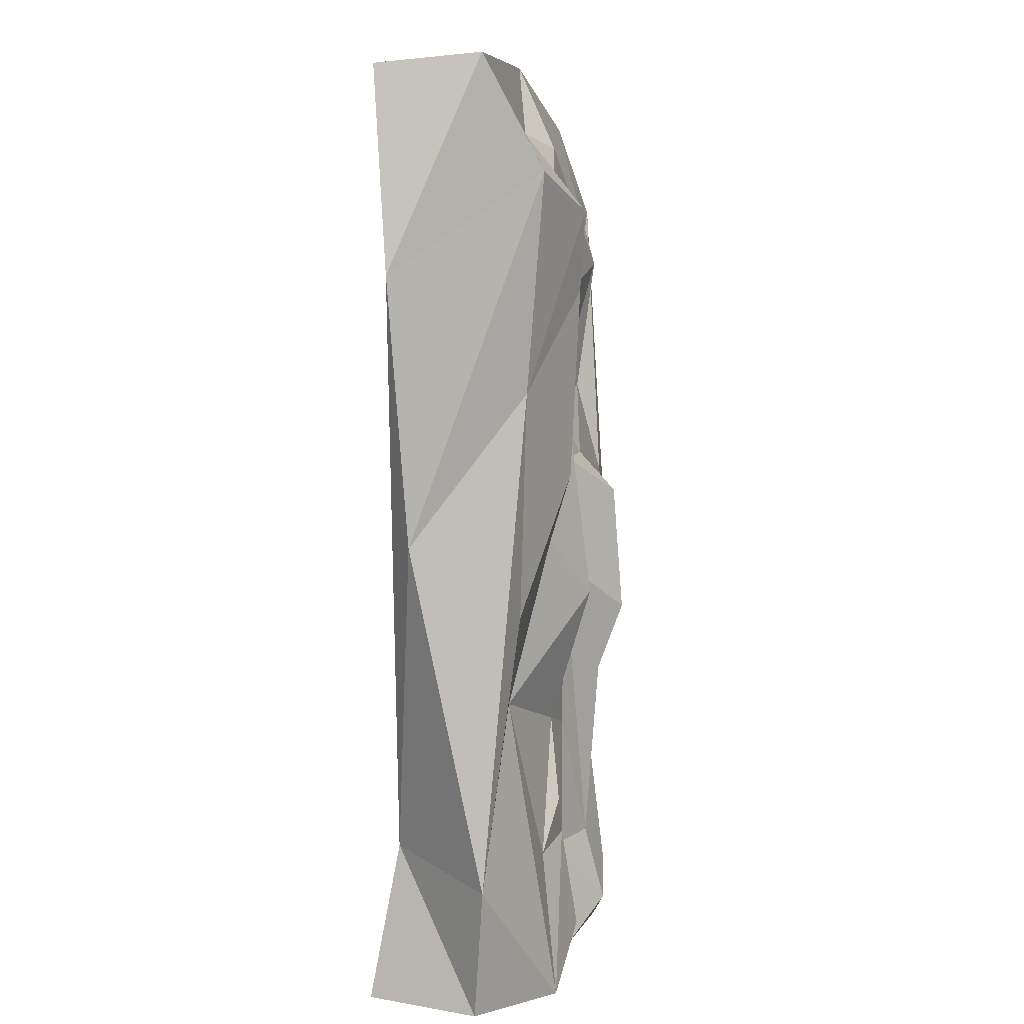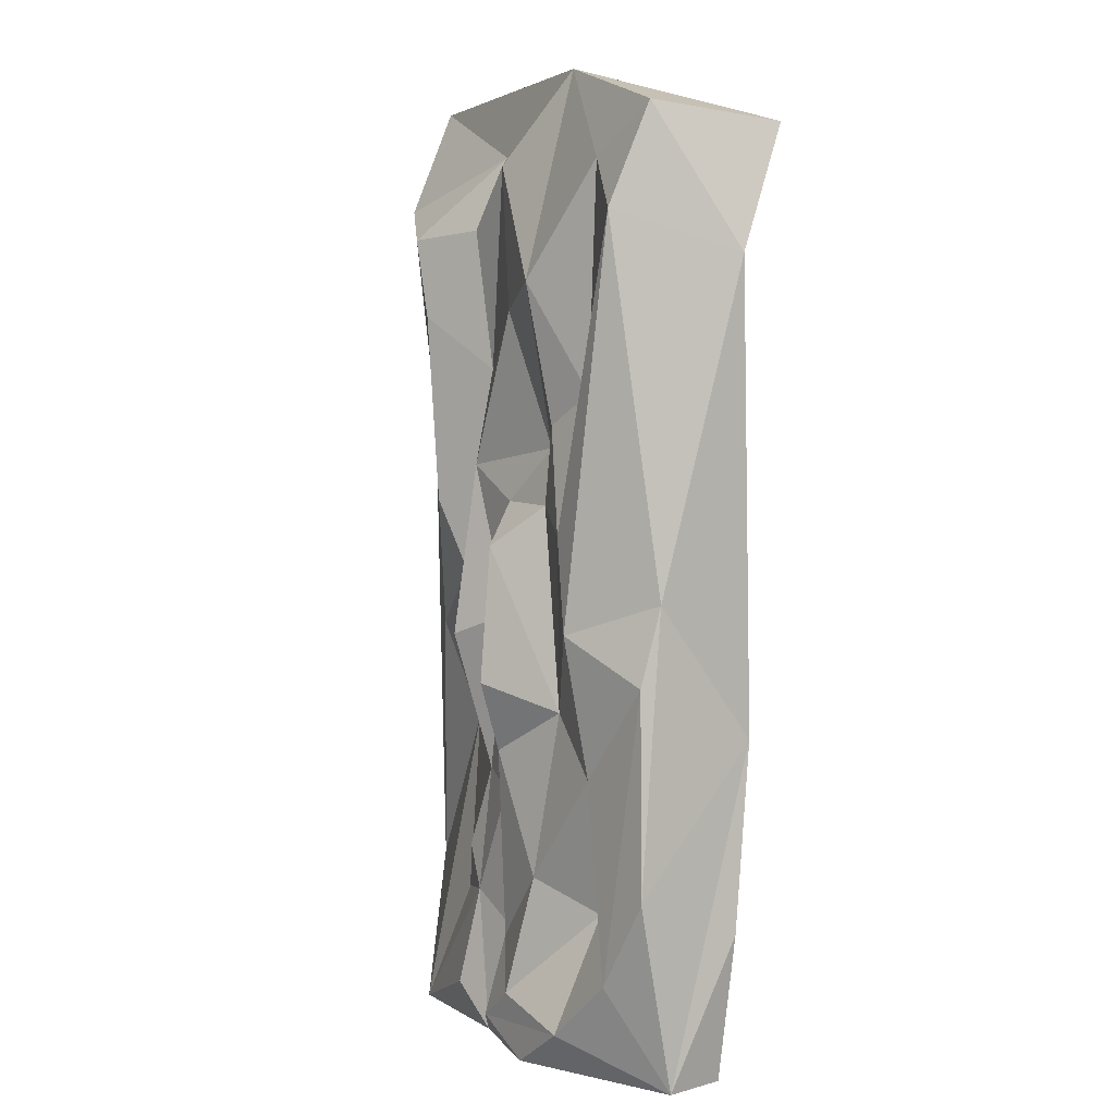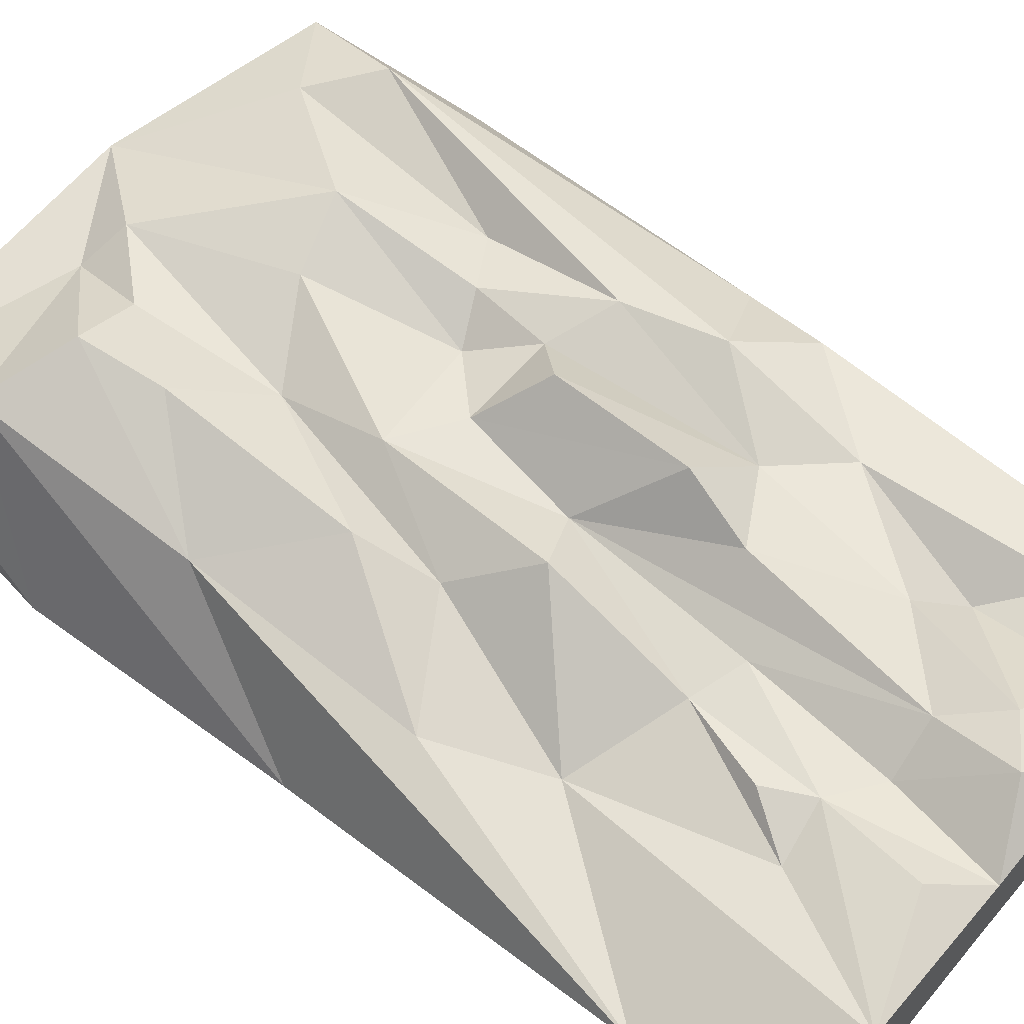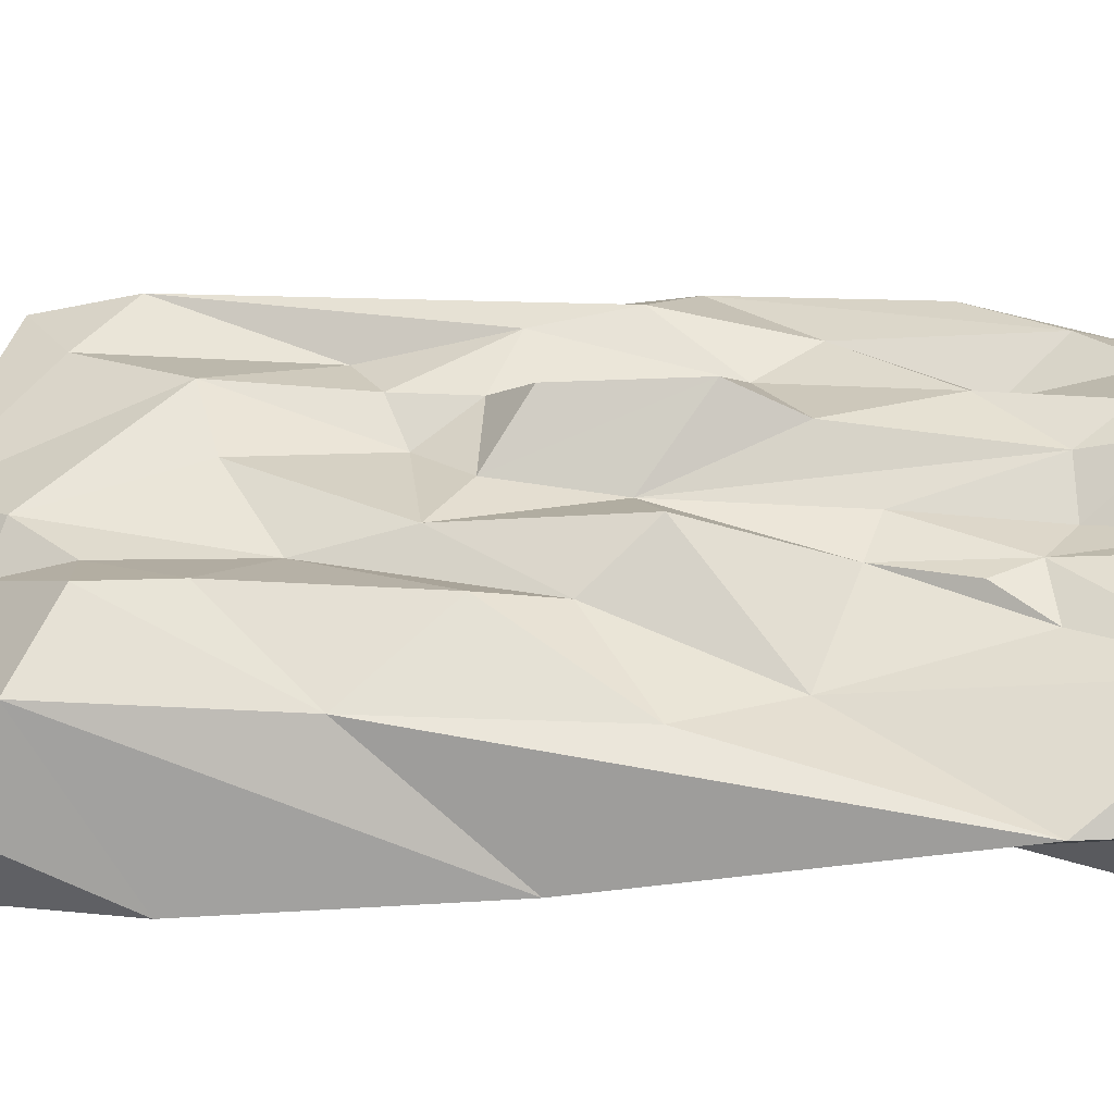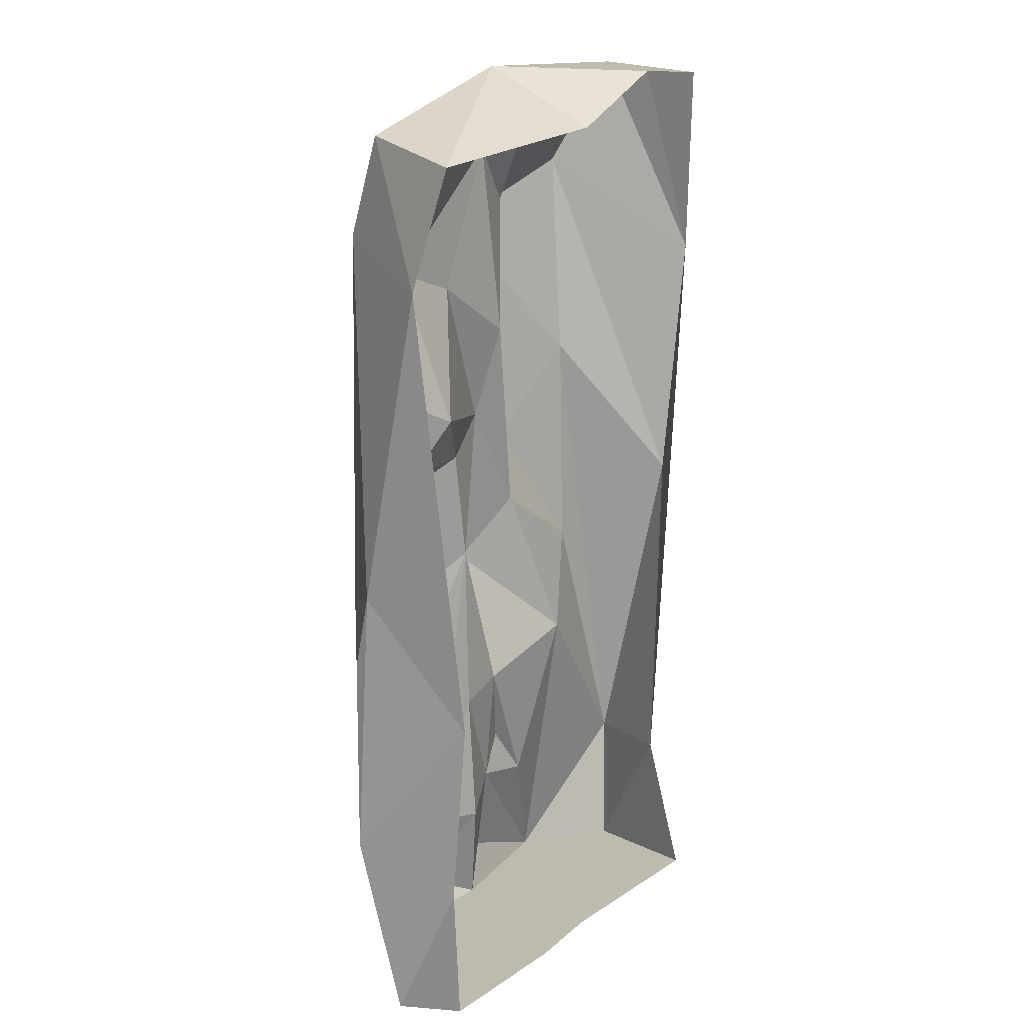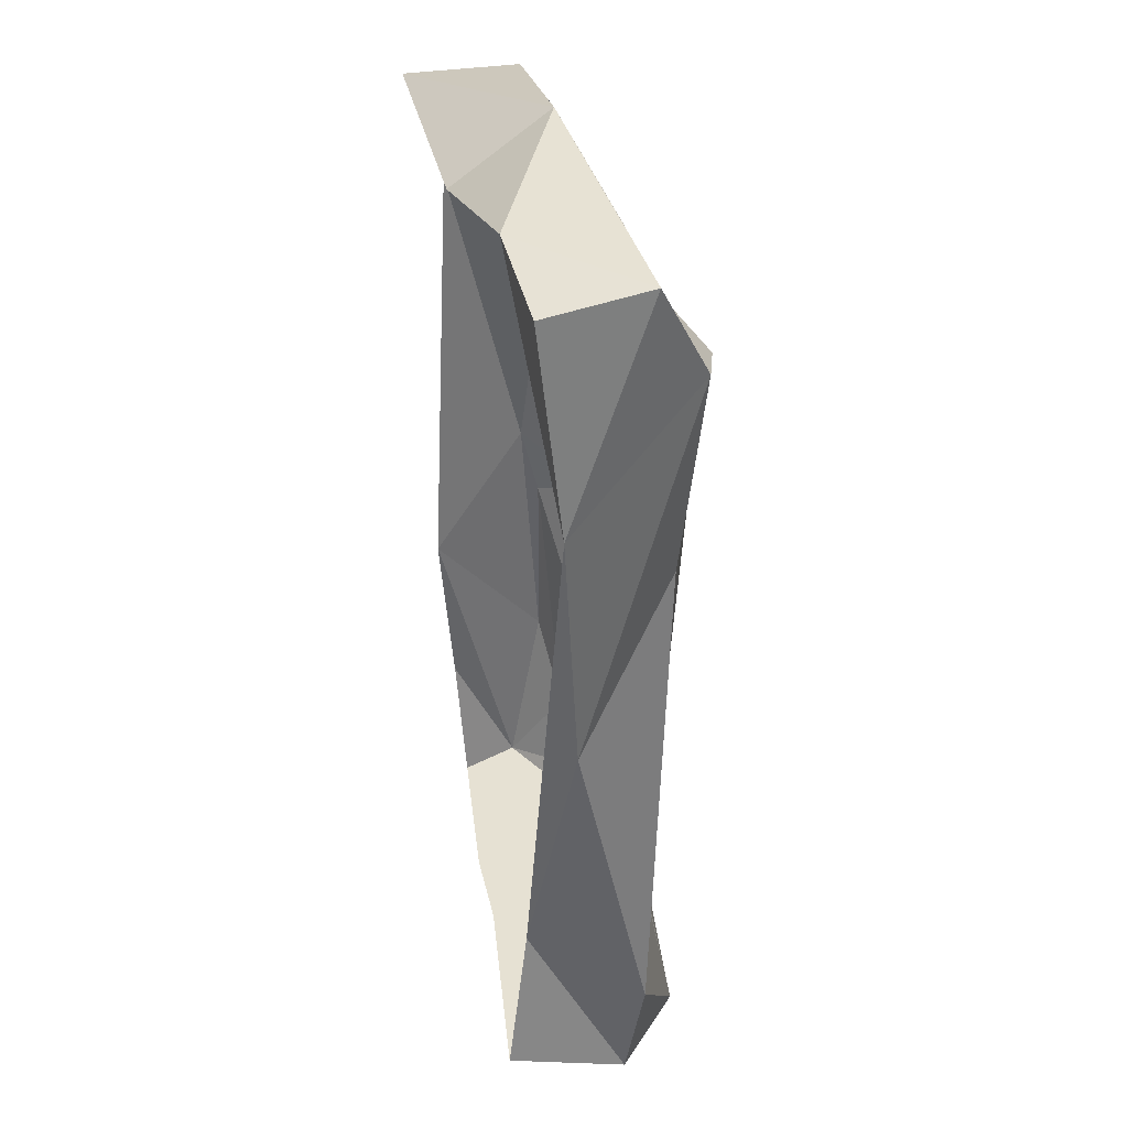
<metadata>
{"format":"obj","ext":"obj","renderer":"f3d","projection":"perspective","resolution":1024,"background":"white","views":[{"elev":7.5,"azim":-81.1,"up":"+Y"},{"elev":3.7,"azim":65.2,"up":"+Y"},{"elev":63.8,"azim":-49.4,"up":"+Z"},{"elev":43.2,"azim":-87.6,"up":"+Z"},{"elev":15.7,"azim":118.1,"up":"+Y"},{"elev":38.8,"azim":-104.7,"up":"+Y"}]}
</metadata>
<code>
v 3.221 3.336 1.091
v 0.3153 4.474 0.5363
v 4.676 3.191 0.7112
v 1.984 1.55 0.7949
v 1.361 1.446 0.6491
v 1.864 0.4599 0.9957
v 2.868 10.08 -1.026
v 2.786 6.024 0.7615
v 0.08287 9.395 0.8321
v 3.064 0.4004 1.186
v 3.602 1e-06 1.007
v 5.365 0 0.09374
v 2.013 2.947 0.6564
v 2.615 4.758 0.7285
v 3.669 8.382 0.9605
v 4.371 7.193 0.56
v 3.516 0.7353 1.138
v 3.38 5.574 1.255
v 1.225 5.989 0.9808
v 5.797 9.896 -0.8818
v -0.334 10.52 -0.9427
v -0.4504 1.509 0.233
v 1.819 9.89 0.3639
v 5.369 3.624 -0.8072
v 5.558 5.066 0.3228
v 2.306 9.738 0.6367
v 4.444 5.72 0.9509
v 1.026 10.61 -0.9194
v 4.727 4.717 1.012
v 1.936 7.487 0.5973
v 4.484 9.611 0.5251
v 2.034 4.504 1.119
v 5.14 1e-06 -0.5856
v 3.385 4.101 1.367
v 3.806 2.038 0.9365
v 0.4906 1.74 -0.8989
v 0.2136 1e-06 -1.191
v 2.572 2.771 0.7166
v 2.524 1.219 0.6542
v 5.1 9.041 0.6974
v 3.343 6.611 0.5063
v 1.968 0 0.4478
v -0.473 5.351 -0.5672
v 5.516 2.034 0.5136
v 5.376 1.592 -0.6512
v 4.253 0.4288 0.8995
v -0.6442 8.29 -0.7556
v -0.2615 10.63 0.215
v 2.874 8.106 0.8079
v 3.038 10.74 0.1077
v 0.2356 6.992 0.6212
v 4.057 3.824 0.7482
v 1.728 2.019 0.7918
v 5.247 10.12 0.3016
v 1.163 8.099 1.092
v 1.44 5.191 0.7211
v 5.496 4.223 0.5184
v 0.875 3.36 0.3194
v 4.954 1.086 0.6706
v -0.1864 1e-06 0.09494
v 3.412 1e-06 -0.8236
v 0.6625 1e-06 0.9058
v 1.727 9.065 0.7109
v 2.314 1e-06 0.8276
v 4.34 1.689 0.3963
v 2.091 6.413 0.8722
v 1.018 8.987 1.162
v 2.467 0 -0.8548
v 3.828 6.856 0.7326
v 3.086 1.265 0.9516
v 3.765 6.006 0.7783
v 5.806 8.584 -0.4675
f 67 51 55
f 49 15 26
f 50 31 54
f 7 28 50
f 54 20 50
f 43 9 47
f 58 22 62
f 54 31 40
f 1 52 34
f 29 3 57
f 25 72 40
f 71 18 52
f 43 47 36
f 19 51 2
f 15 41 69
f 40 27 29
f 40 16 27
f 49 66 41
f 5 58 62
f 4 39 38
f 39 4 64
f 13 32 58
f 13 14 32
f 50 15 31
f 4 6 64
f 37 68 60
f 9 23 48
f 22 51 43
f 19 55 51
f 23 26 50
f 21 47 48
f 8 71 41
f 18 71 8
f 34 18 8
f 22 2 51
f 48 23 50
f 60 62 22
f 70 35 1
f 17 70 10
f 46 12 59
f 24 12 45
f 54 72 20
f 25 44 24
f 57 44 25
f 10 64 11
f 26 63 30
f 38 70 14
f 70 39 10
f 70 38 39
f 19 56 30
f 15 69 16
f 71 27 69
f 71 52 27
f 29 57 25
f 1 35 52
f 35 70 17
f 60 68 42
f 60 42 62
f 30 55 19
f 2 56 19
f 66 32 14
f 58 32 56
f 48 50 28
f 34 14 1
f 38 13 4
f 14 13 38
f 23 67 63
f 59 3 65
f 57 3 59
f 65 35 17
f 3 52 35
f 36 37 60
f 22 36 60
f 4 13 53
f 59 65 46
f 49 41 15
f 8 66 14
f 66 8 41
f 42 11 64
f 43 36 22
f 52 18 34
f 40 72 54
f 64 62 42
f 12 33 45
f 44 59 12
f 57 59 44
f 46 10 11
f 46 17 10
f 40 31 16
f 15 16 31
f 2 22 58
f 51 9 43
f 47 9 48
f 24 72 25
f 42 61 11
f 68 61 42
f 49 30 66
f 26 30 49
f 39 64 10
f 14 34 8
f 28 21 48
f 13 5 53
f 13 58 5
f 9 51 67
f 29 52 3
f 50 20 7
f 4 62 6
f 5 62 4
f 53 5 4
f 58 56 2
f 63 55 30
f 41 71 69
f 65 17 46
f 61 33 11
f 6 62 64
f 25 40 29
f 3 35 65
f 11 33 12
f 9 67 23
f 66 56 32
f 26 15 50
f 52 29 27
f 56 66 30
f 28 47 21
f 55 63 67
f 70 1 14
f 16 69 27
f 24 44 12
f 46 11 12
f 23 63 26

</code>
